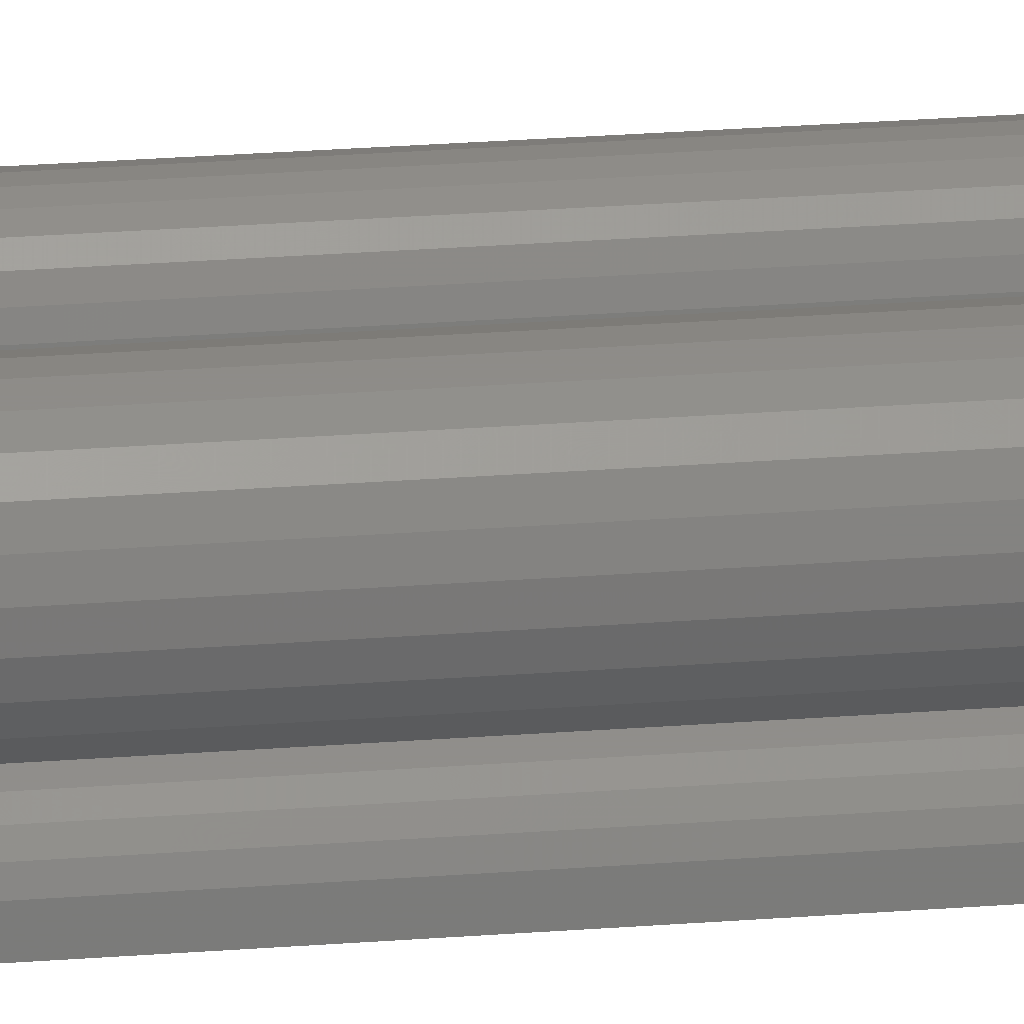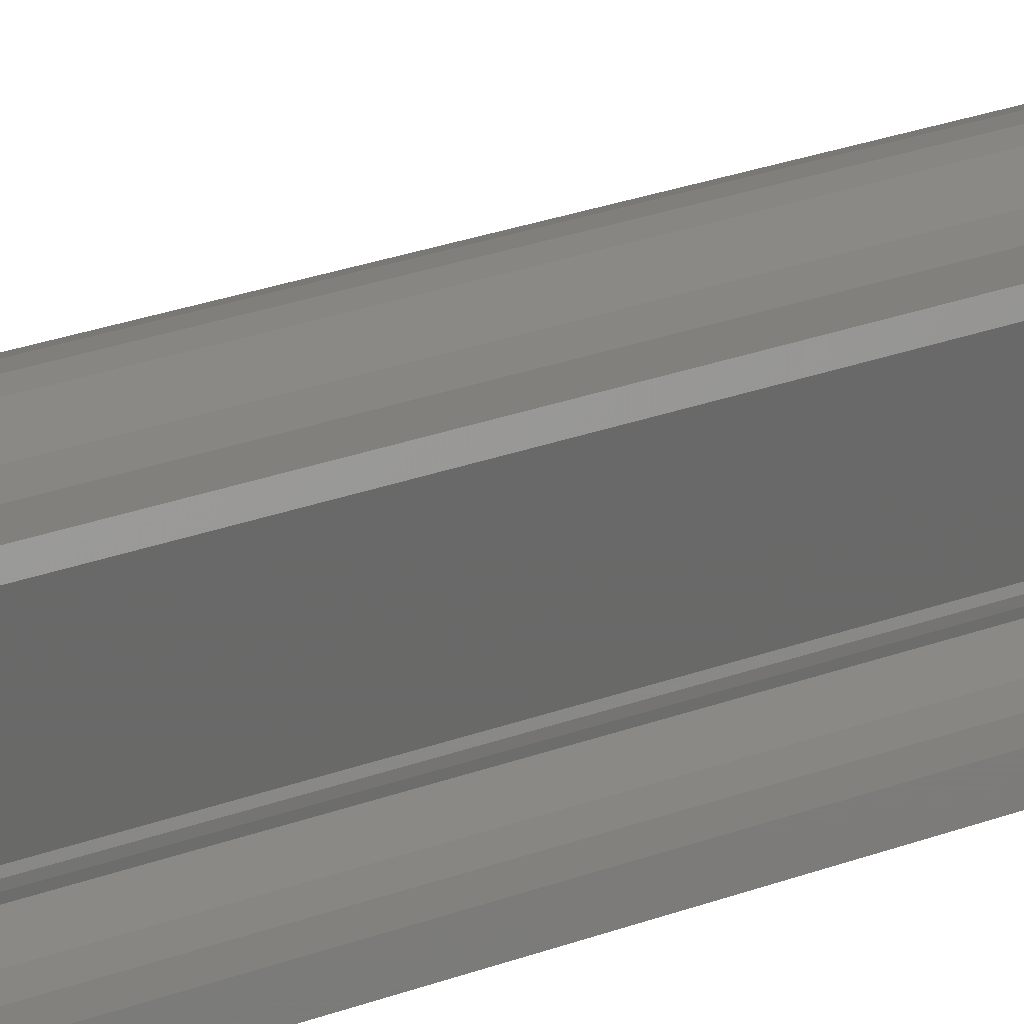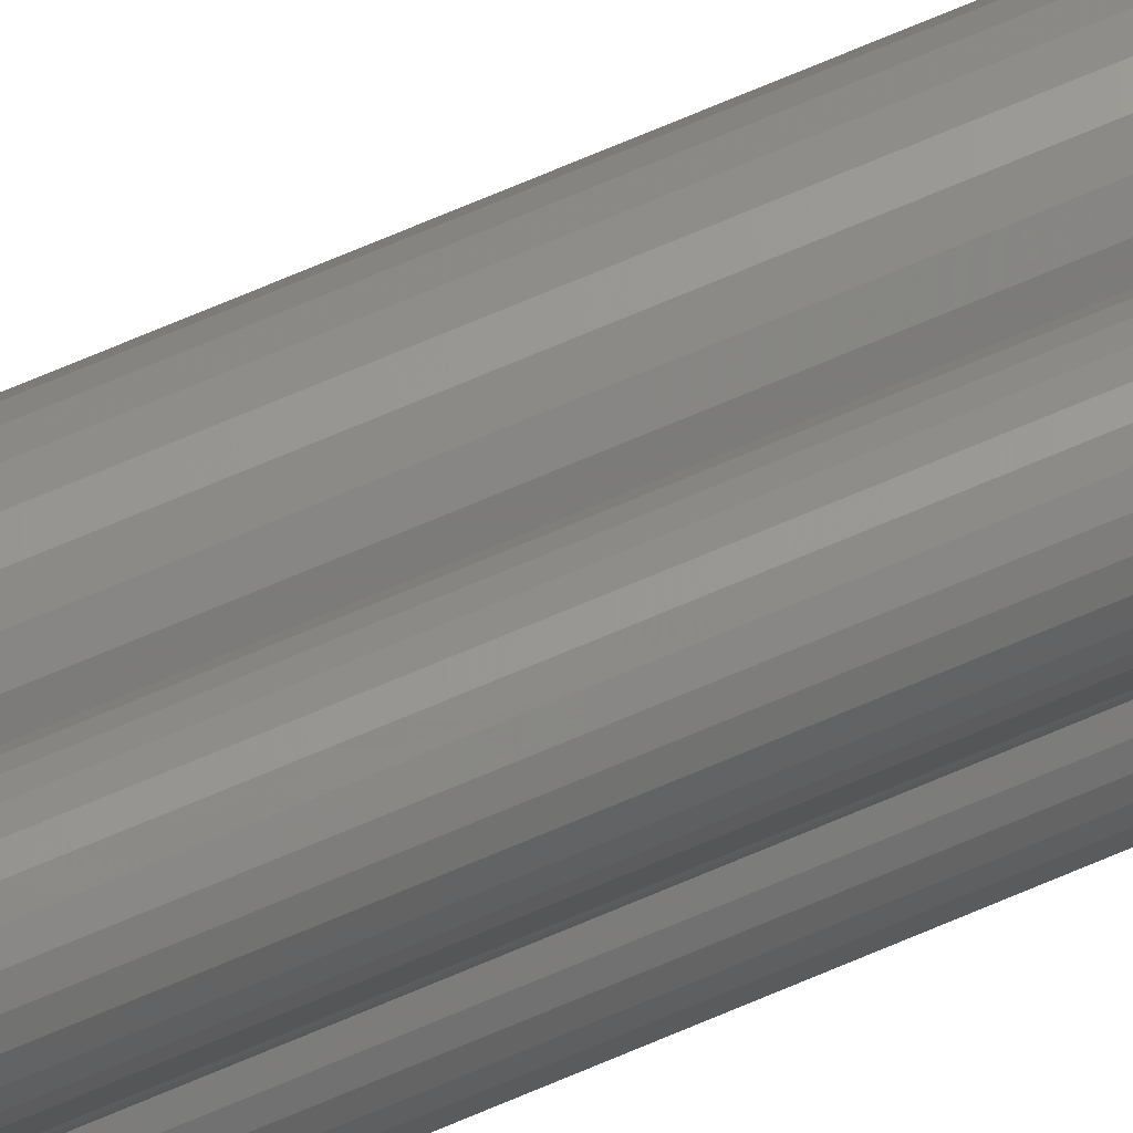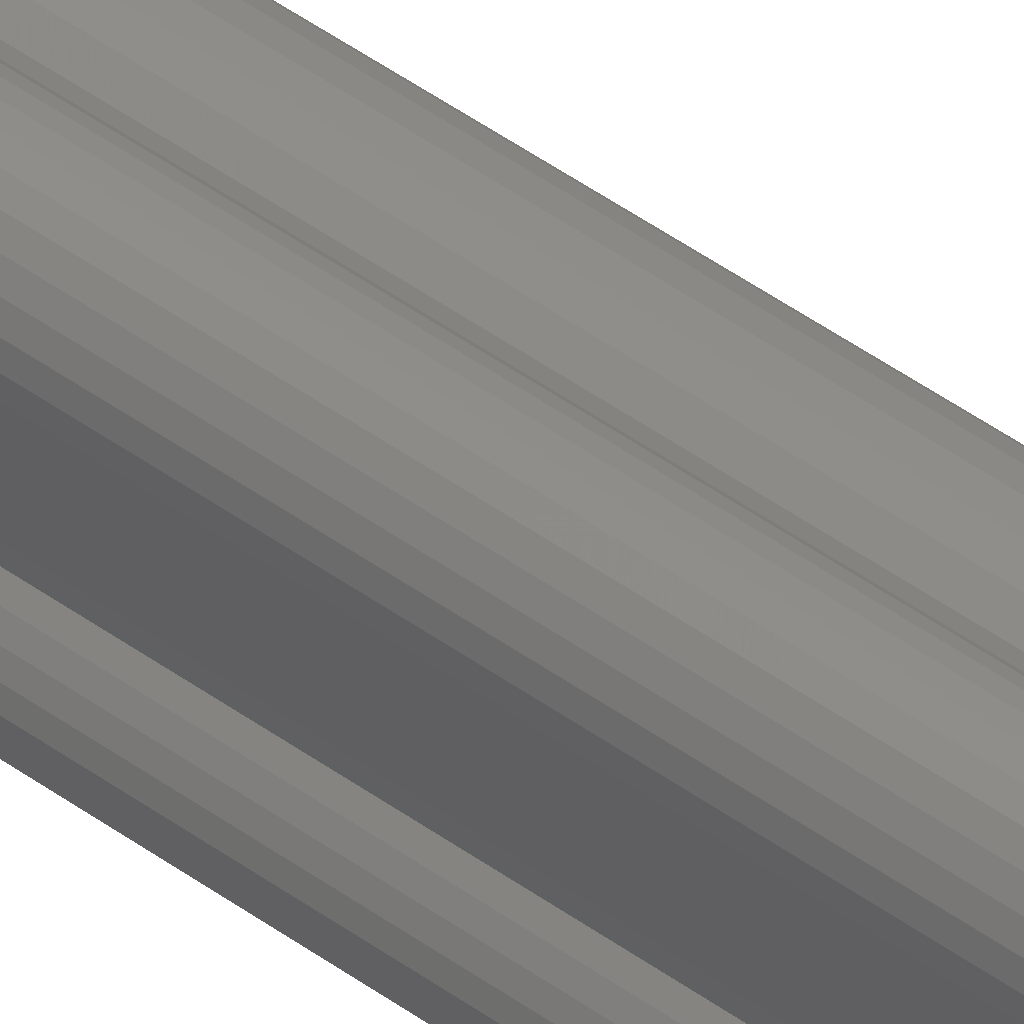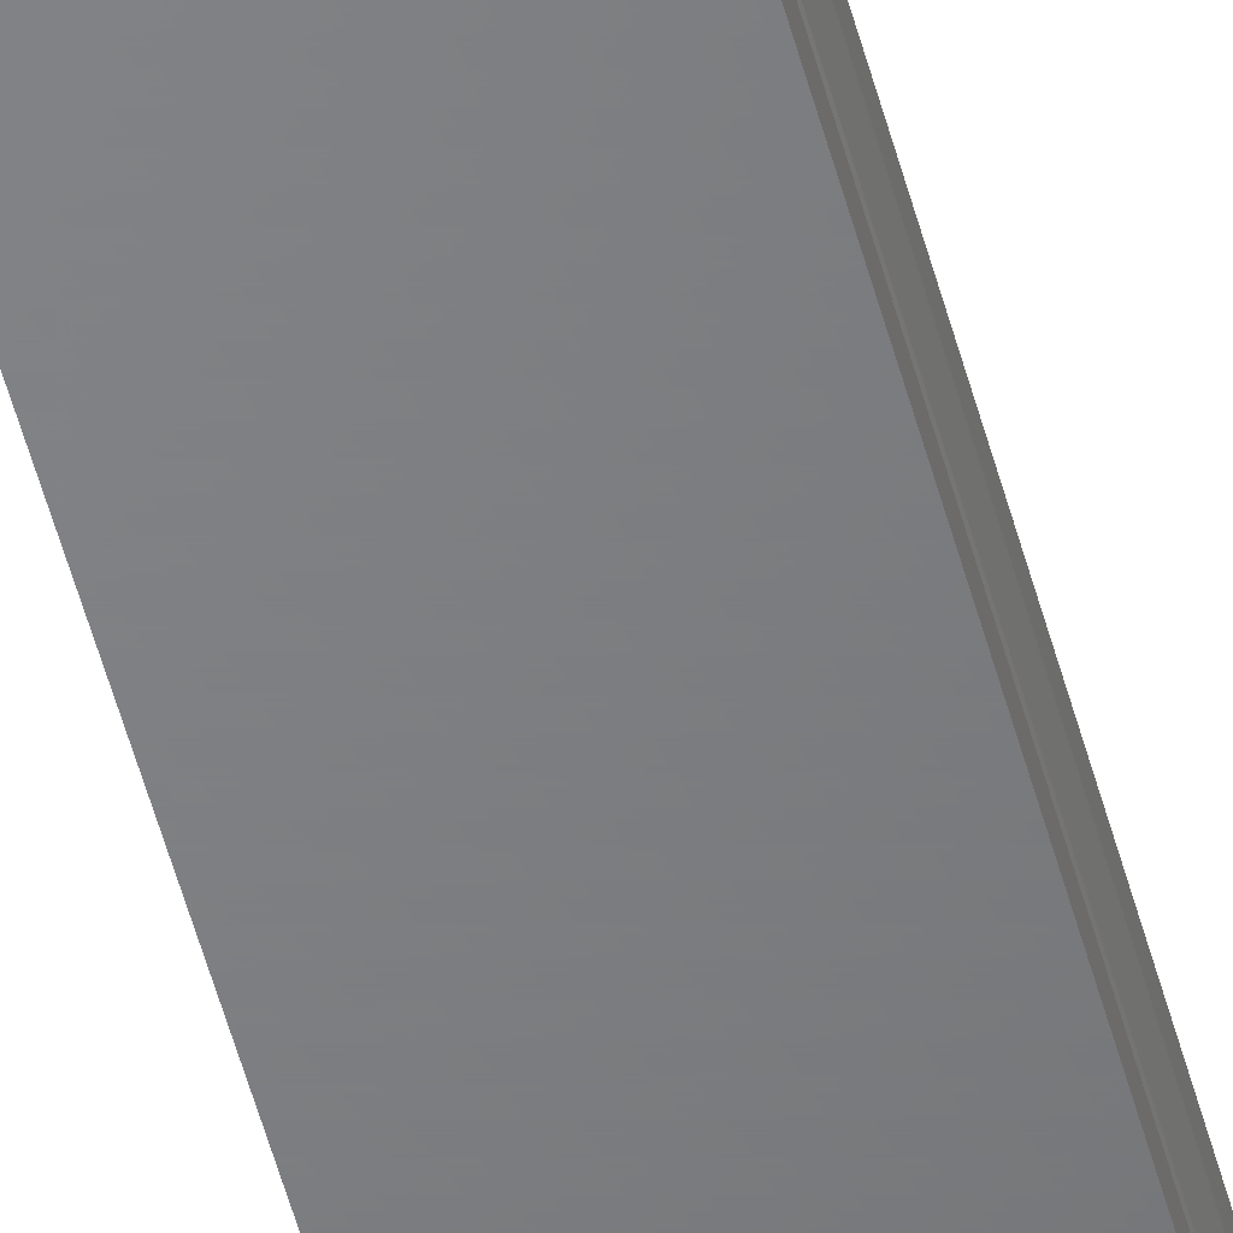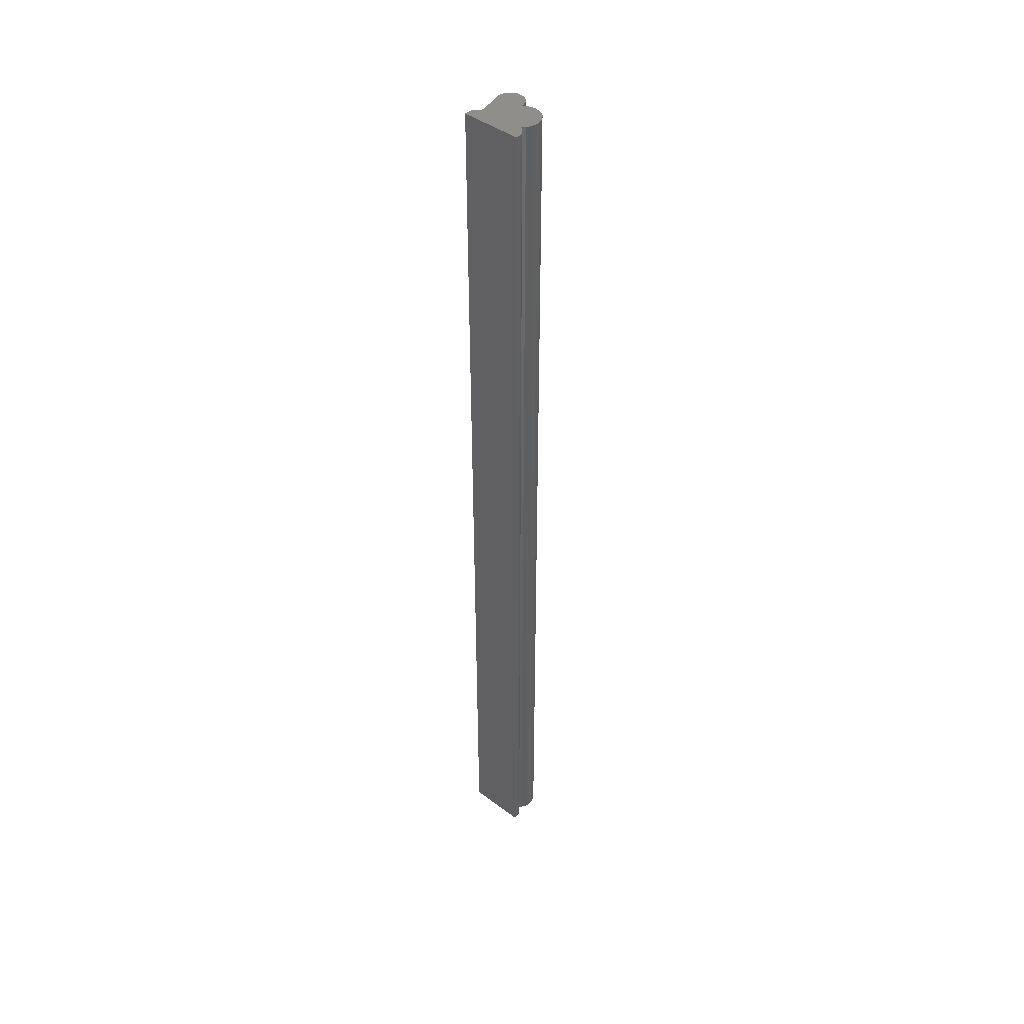
<metadata>
{"format":"stl","ext":"stl","renderer":"f3d","projection":"perspective","resolution":1024,"background":"white","views":[{"elev":15.8,"azim":-101.3,"up":"+Z"},{"elev":9.7,"azim":32.7,"up":"+Z"},{"elev":72.0,"azim":67.0,"up":"+Z"},{"elev":45.3,"azim":130.3,"up":"+Z"},{"elev":-51.4,"azim":-165.5,"up":"+Z"},{"elev":43.4,"azim":-138.6,"up":"+Y"}]}
</metadata>
<code>
# stl→obj: 190 verts, 386 faces
v -0.03651 -0.01587 -0.1508
v -0.03651 -1.016 -0.1395
v -0.03651 -0.01587 -0.1395
v -0.03651 -1.016 -0.1508
v -0.02543 -0.01587 -0.1231
v -0.01958 -1.016 -0.1198
v -0.01958 -0.01587 -0.1198
v -0.02543 -1.016 -0.1231
v -0.03037 -0.01587 -0.1276
v -0.03037 -1.016 -0.1276
v -0.03413 -0.01587 -0.1332
v -0.03413 -1.016 -0.1332
v 0.08765 -0.01587 -0.1508
v 0.08765 -1.016 -0.1508
v -0.03651 0.9841 -0.1395
v -0.03651 0.9841 -0.1508
v 0.02994 -1.016 -0.1301
v 0.03367 -1.016 -0.1342
v 0.03826 -1.016 -0.1374
v 0.02728 -1.016 -0.1252
v 0.04347 -1.016 -0.1395
v 0.02557 -1.016 -0.1198
v 0.02582 -1.016 -0.1198
v 0.04901 -1.016 -0.1403
v 0.06462 -1.016 -0.135
v 0.05988 -1.016 -0.138
v 0.05458 -1.016 -0.1398
v 0.08765 -1.016 -0.1395
v 0.06856 -1.016 -0.131
v 0.08558 -1.016 -0.1338
v 0.08238 -1.016 -0.1287
v 0.07146 -1.016 -0.1263
v 0.07819 -1.016 -0.1243
v 0.07318 -1.016 -0.1209
v -0.02617 -0.01587 -0.1133
v -0.02617 -1.016 -0.1133
v -0.03098 -0.01587 -0.1054
v -0.03098 -1.016 -0.1054
v -0.03369 -0.01587 -0.09657
v -0.03369 -1.016 -0.09657
v -0.03415 -0.01587 -0.08734
v -0.03415 -1.016 -0.08734
v -0.03232 -0.01587 -0.07829
v -0.03232 -1.016 -0.07829
v -0.02832 -0.01587 -0.06996
v -0.02832 -1.016 -0.06996
v -0.0224 -0.01587 -0.06287
v -0.0224 -1.016 -0.06287
v -0.01491 -0.01587 -0.05746
v -0.01491 -1.016 -0.05746
v -0.006323 -0.01587 -0.05406
v -0.006323 -1.016 -0.05406
v 0.002838 -0.01587 -0.05287
v 0.002838 -1.016 -0.05287
v 0.01201 -1.016 -0.05398
v 0.01201 -0.01587 -0.05398
v 0.02063 -0.01587 -0.05731
v 0.02063 -1.016 -0.05731
v 0.02816 -0.01587 -0.06265
v 0.02816 -1.016 -0.06265
v -0.01958 0.9841 -0.1198
v -0.02543 0.9841 -0.1231
v -0.03037 0.9841 -0.1276
v -0.03413 0.9841 -0.1332
v 0.08765 -0.01587 -0.1395
v 0.08765 0.9841 -0.1508
v 0.02994 0.9841 -0.1301
v 0.03367 0.9841 -0.1342
v 0.03826 0.9841 -0.1374
v 0.02728 0.9841 -0.1252
v 0.04347 0.9841 -0.1395
v 0.02557 0.9841 -0.1198
v 0.02582 0.9841 -0.1198
v 0.04901 0.9841 -0.1403
v 0.05988 0.9841 -0.138
v 0.06462 0.9841 -0.135
v 0.05458 0.9841 -0.1398
v 0.08765 0.9841 -0.1395
v 0.06856 0.9841 -0.131
v 0.08558 0.9841 -0.1338
v 0.08238 0.9841 -0.1287
v 0.07146 0.9841 -0.1263
v 0.07819 0.9841 -0.1243
v 0.07318 0.9841 -0.1209
v 0.02569 -1.016 -0.1187
v 0.02572 -1.016 -0.1196
v 0.0258 -1.016 -0.1196
v 0.02565 -1.016 -0.1197
v 0.02561 -1.016 -0.1178
v 0.02557 -1.016 -0.1169
v 0.02557 -0.01587 -0.1198
v 0.02582 -0.01587 -0.1198
v 0.07072 -1.016 -0.1198
v 0.07155 -1.016 -0.1201
v 0.07237 -1.016 -0.1205
v 0.08558 -0.01587 -0.1338
v 0.08238 -0.01587 -0.1287
v 0.07819 -0.01587 -0.1243
v 0.07318 -0.01587 -0.1209
v 0.0284 -0.01587 -0.05767
v 0.0284 -1.016 -0.05767
v -0.02617 0.9841 -0.1133
v -0.03098 0.9841 -0.1054
v -0.03369 0.9841 -0.09657
v -0.03415 0.9841 -0.08734
v -0.03232 0.9841 -0.07829
v -0.02832 0.9841 -0.06996
v -0.0224 0.9841 -0.06287
v -0.01491 0.9841 -0.05746
v -0.006323 0.9841 -0.05406
v 0.002838 0.9841 -0.05287
v 0.01201 0.9841 -0.05398
v 0.02063 0.9841 -0.05731
v 0.02816 0.9841 -0.06265
v 0.02569 0.9841 -0.1187
v 0.0258 0.9841 -0.1196
v 0.02572 0.9841 -0.1196
v 0.02565 0.9841 -0.1197
v 0.02561 0.9841 -0.1178
v 0.02557 0.9841 -0.1169
v 0.07072 0.9841 -0.1198
v 0.07155 0.9841 -0.1201
v 0.07237 0.9841 -0.1205
v 0.03235 -1.016 -0.1131
v 0.03709 -1.016 -0.1051
v 0.03974 -1.016 -0.09627
v 0.04012 -1.016 -0.08704
v 0.03822 -1.016 -0.07799
v 0.03415 -1.016 -0.06969
v 0.02572 -0.01587 -0.1196
v 0.0258 -0.01587 -0.1196
v 0.02565 -0.01587 -0.1197
v 0.02581 -0.01587 -0.1197
v 0.02581 -1.016 -0.1197
v 0.07352 -1.016 -0.1187
v 0.07364 -1.016 -0.1164
v 0.07354 -1.016 -0.1141
v 0.03019 -1.016 -0.05133
v 0.03339 -1.016 -0.04557
v 0.03784 -1.016 -0.0407
v 0.04328 -1.016 -0.03699
v 0.04944 -1.016 -0.03463
v 0.08483 -1.016 -0.06332
v 0.05597 -1.016 -0.03376
v 0.08433 -1.016 -0.05674
v 0.06253 -1.016 -0.03441
v 0.08233 -1.016 -0.05046
v 0.06877 -1.016 -0.03656
v 0.07894 -1.016 -0.04481
v 0.07433 -1.016 -0.04009
v 0.07364 -0.01587 -0.1164
v 0.07354 -0.01587 -0.1141
v 0.07352 -0.01587 -0.1187
v 0.03019 -0.01587 -0.05133
v 0.03339 -0.01587 -0.04557
v 0.03784 -0.01587 -0.0407
v 0.04328 -0.01587 -0.03699
v 0.04944 -0.01587 -0.03463
v 0.05597 -0.01587 -0.03376
v 0.06253 -0.01587 -0.03441
v 0.06877 -0.01587 -0.03656
v 0.07433 -0.01587 -0.04009
v 0.07894 -0.01587 -0.04481
v 0.08233 -0.01587 -0.05046
v 0.08433 -0.01587 -0.05674
v 0.08483 -0.01587 -0.06332
v 0.0284 0.9841 -0.05767
v 0.03235 0.9841 -0.1131
v 0.03709 0.9841 -0.1051
v 0.03974 0.9841 -0.09627
v 0.04012 0.9841 -0.08704
v 0.03822 0.9841 -0.07799
v 0.03415 0.9841 -0.06969
v 0.02581 0.9841 -0.1197
v 0.07352 0.9841 -0.1187
v 0.07364 0.9841 -0.1164
v 0.07354 0.9841 -0.1141
v 0.03019 0.9841 -0.05133
v 0.03339 0.9841 -0.04557
v 0.03784 0.9841 -0.0407
v 0.04328 0.9841 -0.03699
v 0.04944 0.9841 -0.03463
v 0.08483 0.9841 -0.06332
v 0.05597 0.9841 -0.03376
v 0.08433 0.9841 -0.05674
v 0.06253 0.9841 -0.03441
v 0.08233 0.9841 -0.05046
v 0.06877 0.9841 -0.03656
v 0.07894 0.9841 -0.04481
v 0.07433 0.9841 -0.04009
f 1 2 3
f 1 4 2
f 5 6 7
f 5 8 6
f 9 10 8
f 9 8 5
f 11 12 10
f 11 10 9
f 3 2 12
f 3 12 11
f 13 4 1
f 13 14 4
f 1 3 15
f 1 15 16
f 12 2 4
f 10 12 4
f 8 10 4
f 6 8 4
f 17 6 4
f 17 4 18
f 19 18 4
f 20 6 17
f 21 19 4
f 22 6 20
f 23 22 20
f 24 21 4
f 14 25 26
f 14 26 27
f 14 27 24
f 14 24 4
f 28 29 25
f 28 25 14
f 30 29 28
f 31 32 29
f 31 29 30
f 33 34 32
f 33 32 31
f 35 7 6
f 35 6 36
f 37 36 38
f 37 35 36
f 39 38 40
f 39 37 38
f 41 40 42
f 41 39 40
f 43 42 44
f 43 41 42
f 45 44 46
f 45 43 44
f 47 46 48
f 47 45 46
f 49 48 50
f 49 47 48
f 51 50 52
f 51 49 50
f 53 52 54
f 53 54 55
f 53 51 52
f 56 53 55
f 57 55 58
f 57 56 55
f 59 58 60
f 59 57 58
f 5 7 61
f 5 61 62
f 9 62 63
f 9 5 62
f 11 63 64
f 11 9 63
f 3 64 15
f 3 11 64
f 65 14 13
f 65 28 14
f 13 1 16
f 13 16 66
f 64 16 15
f 63 16 64
f 62 16 63
f 61 16 62
f 67 16 61
f 67 68 16
f 69 16 68
f 70 67 61
f 71 16 69
f 72 70 61
f 73 70 72
f 74 16 71
f 66 75 76
f 66 77 75
f 66 74 77
f 66 16 74
f 78 76 79
f 78 66 76
f 80 78 79
f 81 79 82
f 81 80 79
f 83 82 84
f 83 81 82
f 85 86 87
f 85 88 86
f 85 22 88
f 89 22 85
f 90 6 22
f 90 36 6
f 90 38 36
f 90 40 38
f 90 42 40
f 90 44 42
f 90 46 44
f 90 22 89
f 48 46 90
f 50 48 90
f 52 50 90
f 54 52 90
f 55 54 90
f 58 55 90
f 60 58 90
f 91 23 92
f 91 22 23
f 93 29 32
f 93 25 29
f 93 26 25
f 93 27 26
f 93 24 27
f 93 21 24
f 93 19 21
f 93 18 19
f 93 17 18
f 93 20 17
f 93 23 20
f 94 93 32
f 95 94 32
f 34 95 32
f 96 28 65
f 96 30 28
f 97 31 30
f 97 30 96
f 98 33 31
f 98 31 97
f 99 34 33
f 99 33 98
f 100 59 60
f 100 60 101
f 35 61 7
f 35 102 61
f 37 103 102
f 37 102 35
f 39 104 103
f 39 103 37
f 41 105 104
f 41 104 39
f 43 106 105
f 43 105 41
f 45 107 106
f 45 106 43
f 47 108 107
f 47 107 45
f 49 109 108
f 49 108 47
f 51 110 109
f 51 109 49
f 53 111 110
f 53 110 51
f 56 112 111
f 56 111 53
f 57 113 112
f 57 112 56
f 59 114 113
f 59 113 57
f 65 13 66
f 65 66 78
f 115 116 117
f 115 117 118
f 115 118 72
f 119 115 72
f 120 72 61
f 120 61 102
f 120 102 103
f 120 103 104
f 120 104 105
f 120 105 106
f 120 106 107
f 120 119 72
f 108 120 107
f 109 120 108
f 110 120 109
f 111 120 110
f 112 120 111
f 113 120 112
f 114 120 113
f 91 92 73
f 91 73 72
f 121 82 79
f 121 79 76
f 121 76 75
f 121 75 77
f 121 77 74
f 121 74 71
f 121 71 69
f 121 69 68
f 121 68 67
f 121 67 70
f 121 70 73
f 122 82 121
f 123 82 122
f 84 82 123
f 96 65 78
f 96 78 80
f 97 80 81
f 97 96 80
f 98 81 83
f 98 97 81
f 99 83 84
f 99 98 83
f 124 85 87
f 124 89 85
f 124 90 89
f 125 90 124
f 126 90 125
f 127 90 126
f 128 90 127
f 129 90 128
f 60 90 129
f 130 131 87
f 130 87 86
f 132 86 88
f 132 130 86
f 91 88 22
f 91 132 88
f 133 92 23
f 133 23 134
f 131 134 87
f 131 133 134
f 131 87 87
f 131 131 87
f 124 134 23
f 124 87 134
f 124 87 87
f 93 125 124
f 93 124 23
f 135 95 34
f 135 94 95
f 135 93 94
f 136 93 135
f 137 127 126
f 137 126 125
f 137 125 93
f 137 93 136
f 101 60 129
f 138 101 129
f 139 138 129
f 140 139 129
f 141 140 129
f 142 141 129
f 143 129 128
f 143 128 127
f 143 127 137
f 144 142 129
f 145 129 143
f 146 144 129
f 147 129 145
f 148 146 129
f 149 129 147
f 150 148 129
f 150 129 149
f 151 152 137
f 151 137 136
f 153 136 135
f 153 151 136
f 99 135 34
f 99 153 135
f 154 100 101
f 154 101 138
f 155 138 139
f 155 154 138
f 156 139 140
f 156 155 139
f 157 140 141
f 157 156 140
f 158 141 142
f 158 157 141
f 159 142 144
f 159 158 142
f 160 144 146
f 160 159 144
f 161 146 148
f 161 160 146
f 162 148 150
f 162 161 148
f 163 150 149
f 163 162 150
f 164 149 147
f 164 163 149
f 165 147 145
f 165 164 147
f 166 145 143
f 166 165 145
f 100 114 59
f 100 167 114
f 168 116 115
f 168 115 119
f 168 119 120
f 169 168 120
f 170 169 120
f 171 170 120
f 172 171 120
f 173 172 120
f 114 173 120
f 130 116 131
f 130 117 116
f 132 118 117
f 132 117 130
f 91 72 118
f 91 118 132
f 133 73 92
f 133 174 73
f 131 116 174
f 131 174 133
f 131 116 116
f 131 116 131
f 168 73 174
f 168 174 116
f 168 116 116
f 121 168 169
f 121 73 168
f 175 84 123
f 175 123 122
f 175 122 121
f 176 175 121
f 177 170 171
f 177 169 170
f 177 121 169
f 177 176 121
f 167 173 114
f 178 173 167
f 179 173 178
f 180 173 179
f 181 173 180
f 182 173 181
f 183 172 173
f 183 171 172
f 183 177 171
f 184 173 182
f 185 183 173
f 186 173 184
f 187 185 173
f 188 173 186
f 189 187 173
f 190 173 188
f 190 189 173
f 151 177 152
f 151 176 177
f 153 175 176
f 153 176 151
f 99 84 175
f 99 175 153
f 152 166 143
f 152 143 137
f 154 167 100
f 154 178 167
f 155 179 178
f 155 178 154
f 156 180 179
f 156 179 155
f 157 181 180
f 157 180 156
f 158 182 181
f 158 181 157
f 159 184 182
f 159 182 158
f 160 186 184
f 160 184 159
f 161 188 186
f 161 186 160
f 162 190 188
f 162 188 161
f 163 189 190
f 163 190 162
f 164 187 189
f 164 189 163
f 165 185 187
f 165 187 164
f 166 183 185
f 166 185 165
f 152 183 166
f 152 177 183

</code>
